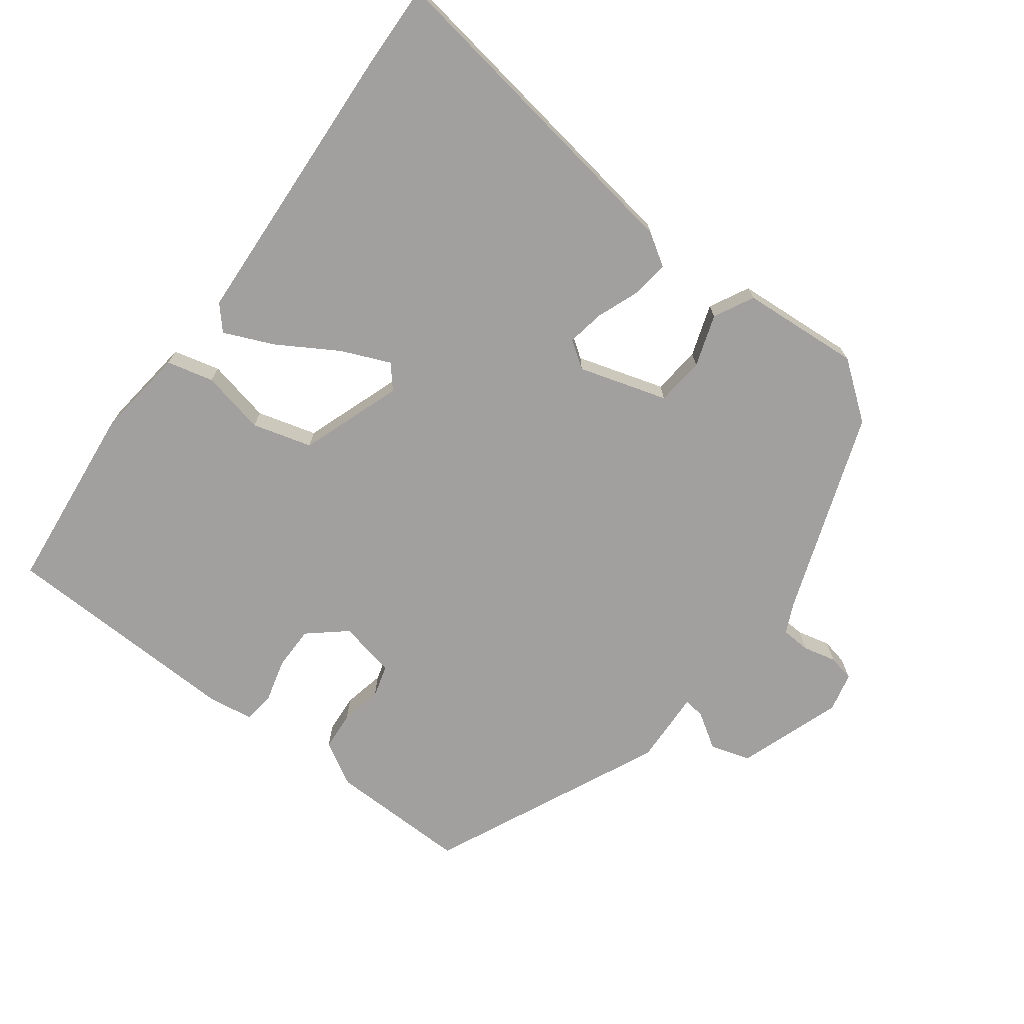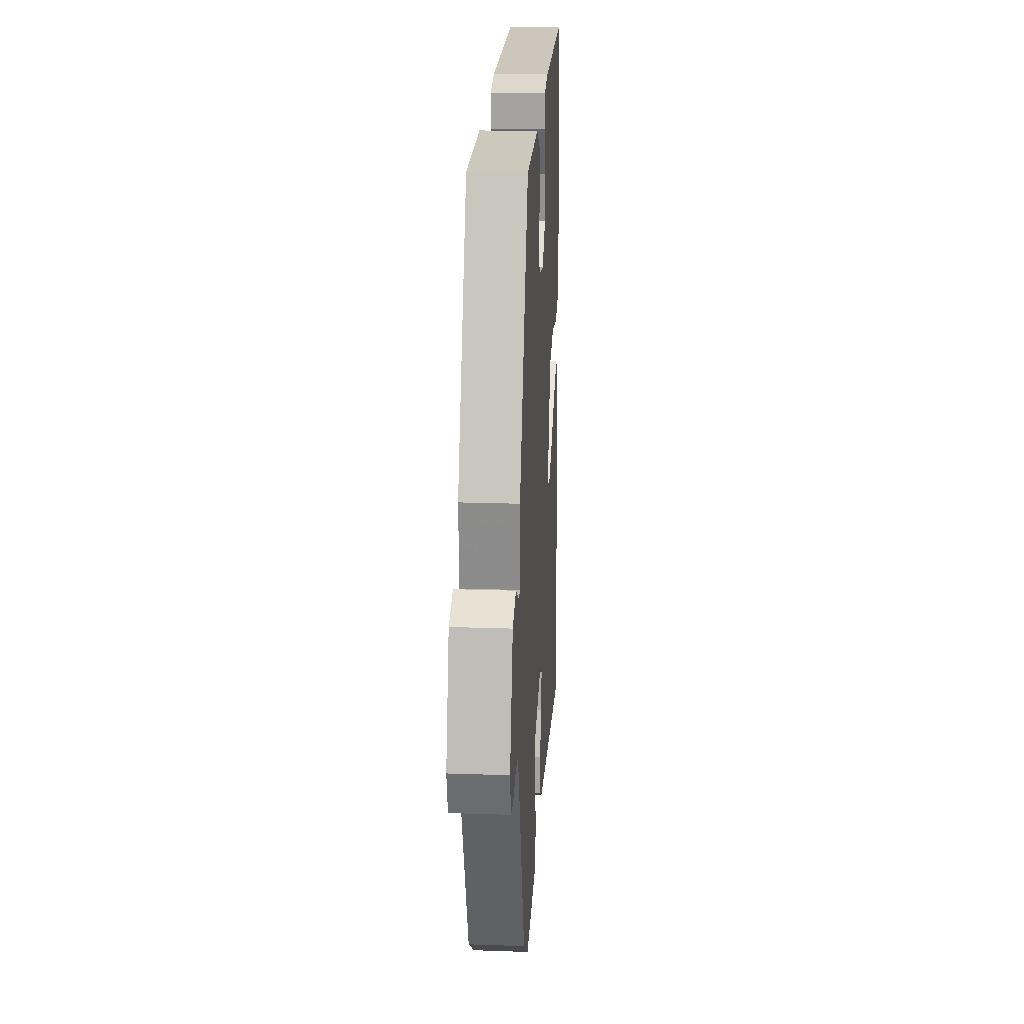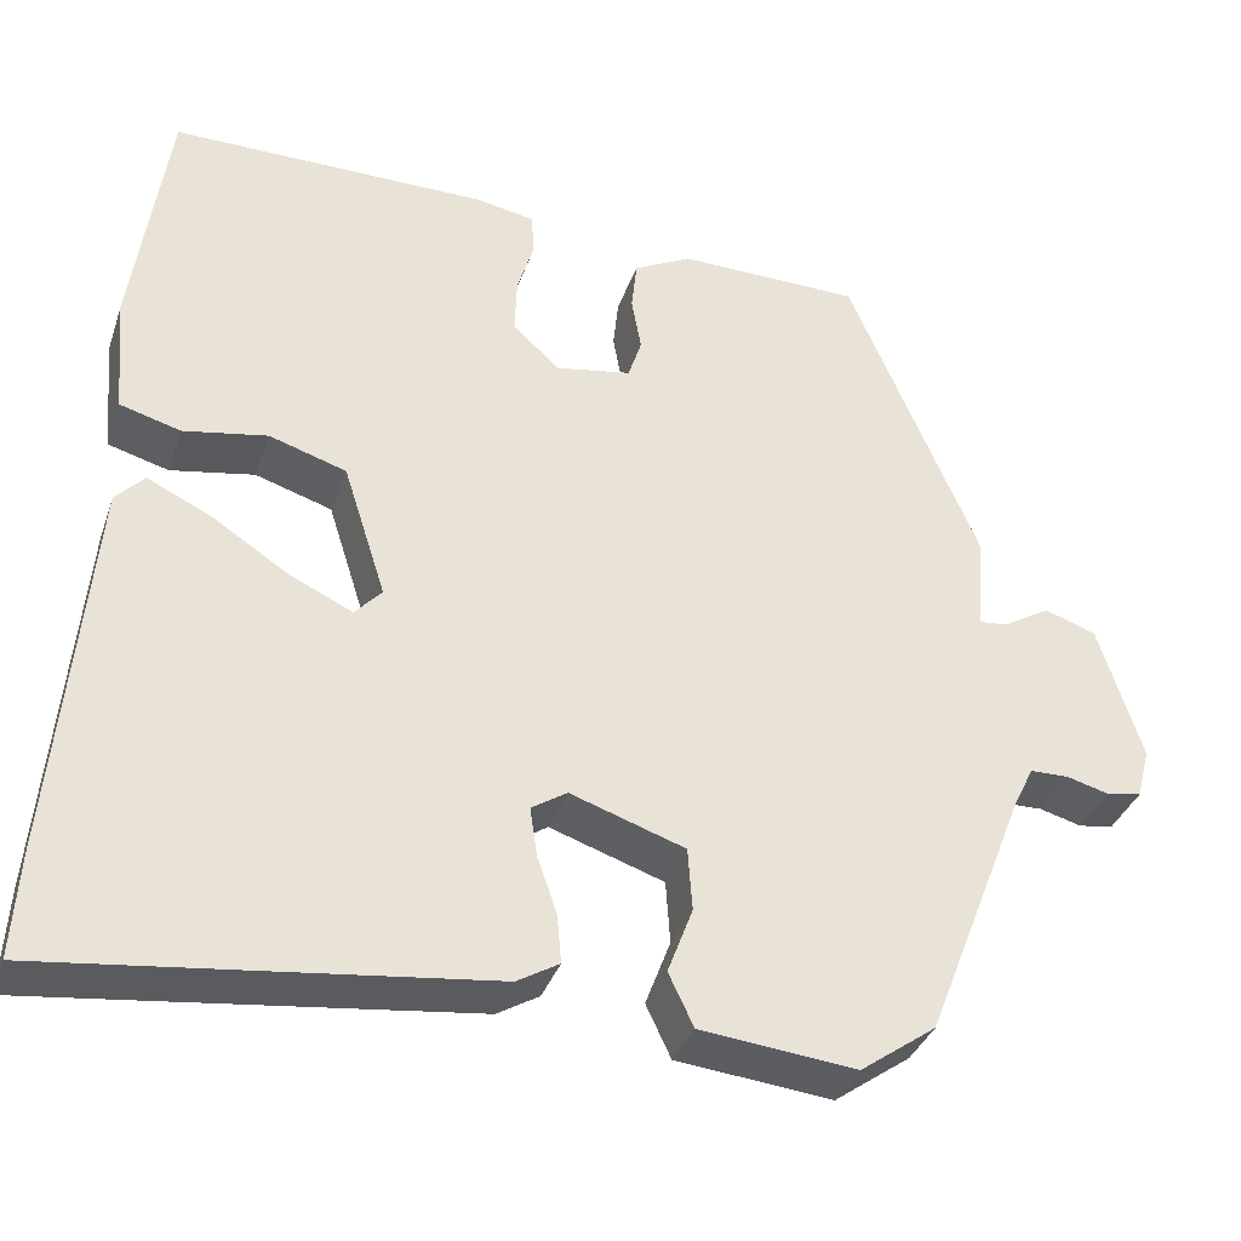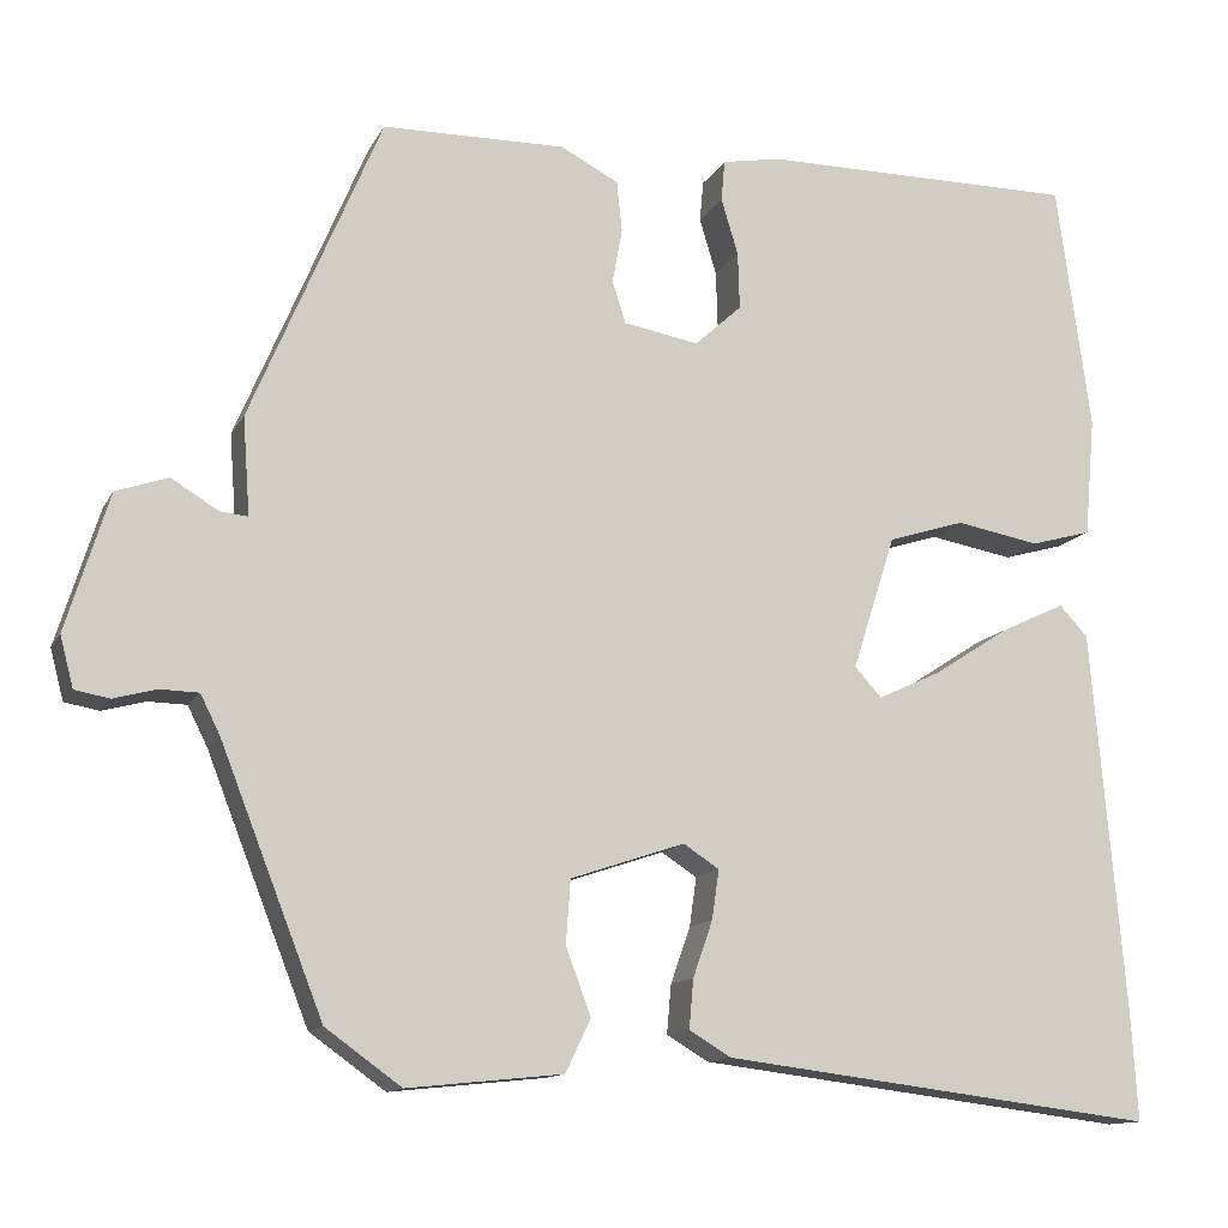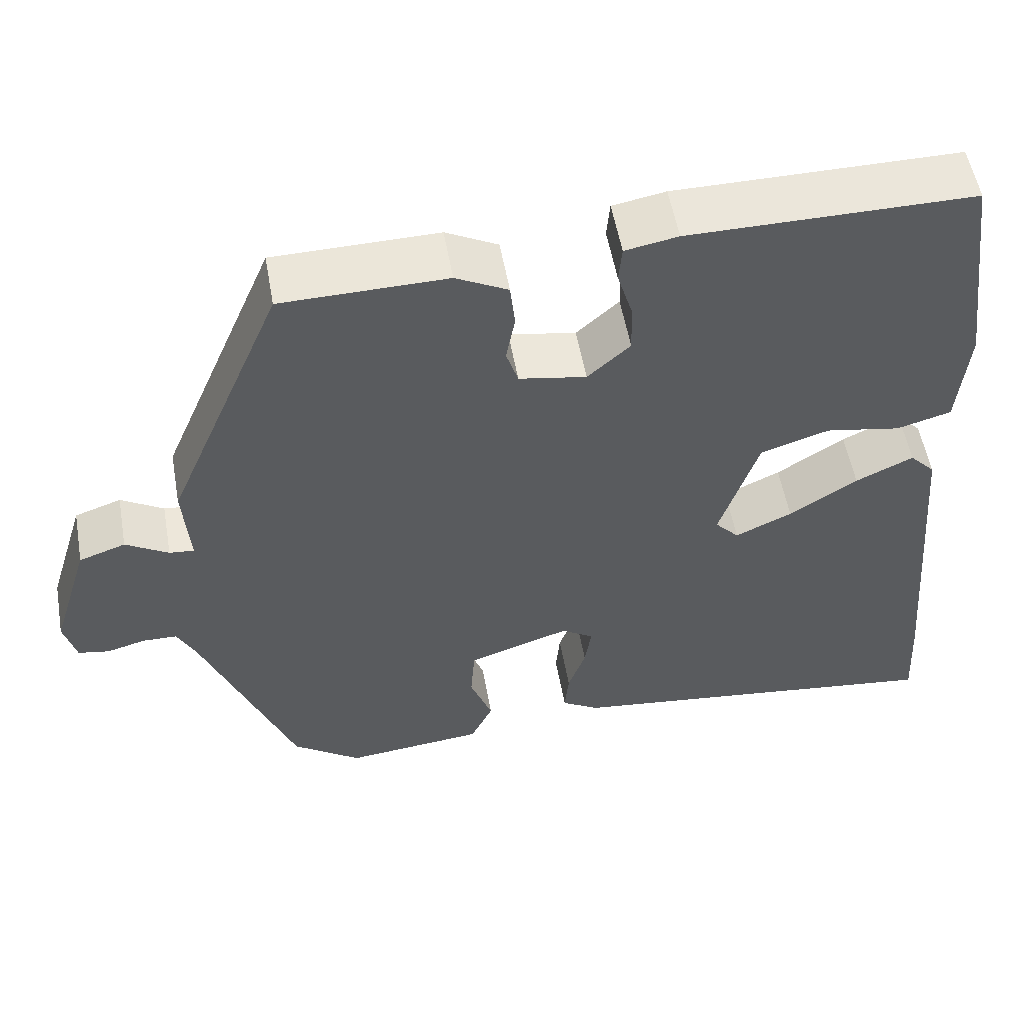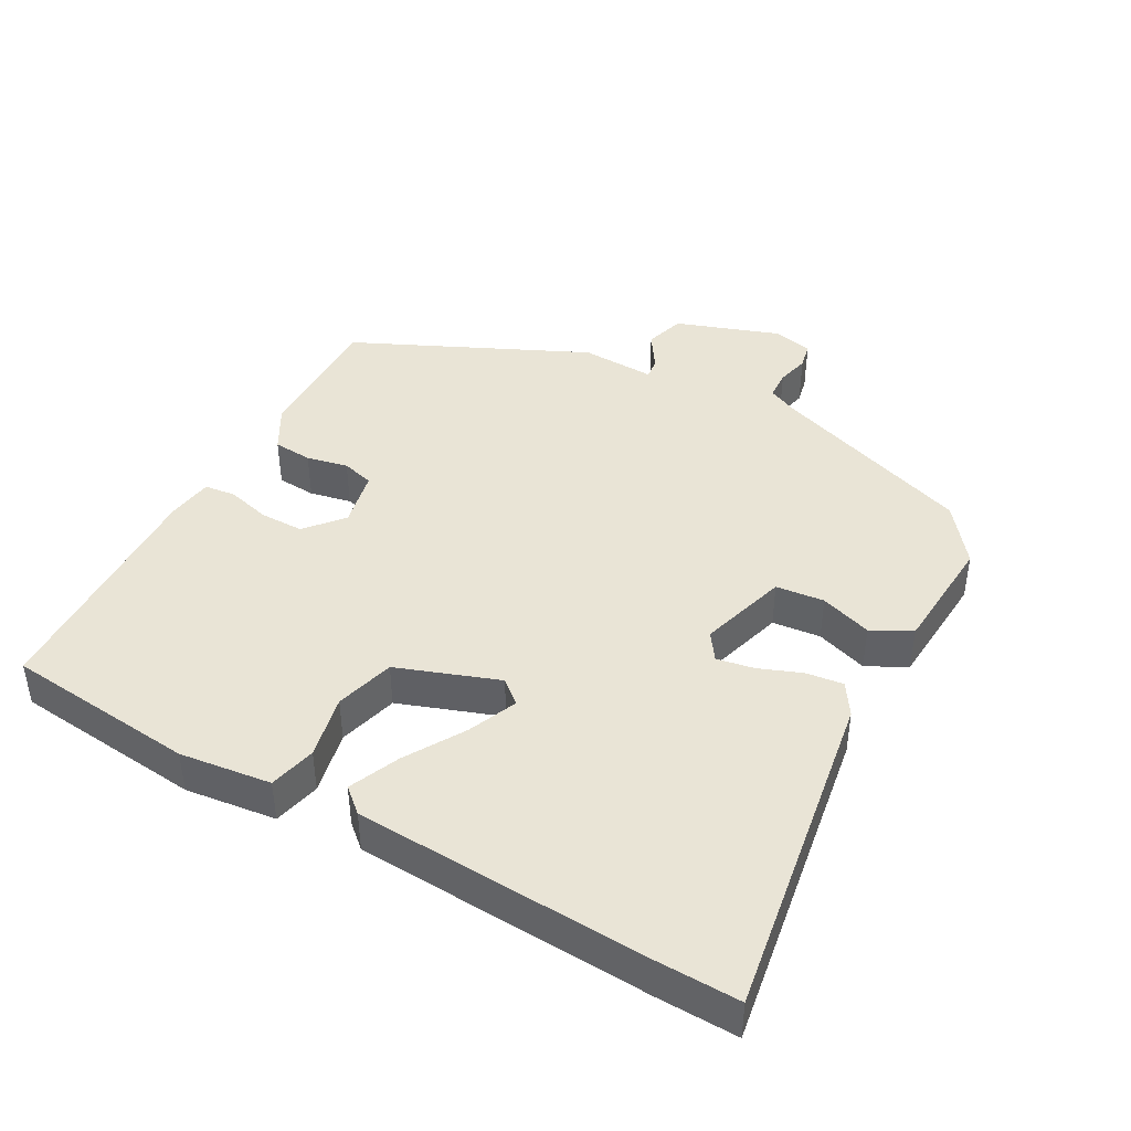
<metadata>
{"format":"obj","ext":"obj","renderer":"f3d","projection":"perspective","resolution":1024,"background":"white","views":[{"elev":-71.8,"azim":141.4,"up":"+Y"},{"elev":21.3,"azim":-86.5,"up":"+Z"},{"elev":-35.8,"azim":162.0,"up":"+Z"},{"elev":-12.7,"azim":-18.8,"up":"+Z"},{"elev":54.7,"azim":-10.1,"up":"+Z"},{"elev":42.7,"azim":117.0,"up":"+Y"}]}
</metadata>
<code>
v -0.381 0.07 0.495
v -0.176 0.07 0.498
v -0.111 0.07 0.464
v -0.105 0.07 0.407
v -0.116 0.07 0.346
v -0.101 0.07 0.299
v -0.017 0.07 0.284
v 0.036 0.07 0.332
v 0.034 0.07 0.396
v 0.015 0.07 0.459
v 0.019 0.07 0.505
v 0.085 0.07 0.517
v 0.44 0.07 0.517
v 0.478 0.07 0.239
v 0.466 0.07 0.105
v 0.398 0.07 0.086
v 0.304 0.07 0.103
v 0.218 0.07 0.076
v 0.17 0.07 -0.074
v 0.2 0.07 -0.107
v 0.271 0.07 -0.074
v 0.356 0.07 -0.019
v 0.428 0.07 0.015
v 0.46 0.07 -0.019
v 0.497 0.07 -0.45
v 0.504 0.07 -0.569
v 0.017 0.07 -0.509
v -0.03 0.07 -0.481
v -0.025 0.07 -0.426
v -0.003 0.07 -0.363
v 0.005 0.07 -0.308
v -0.035 0.07 -0.282
v -0.163 0.07 -0.325
v -0.168 0.07 -0.396
v -0.14 0.07 -0.471
v -0.168 0.07 -0.53
v -0.342 0.07 -0.548
v -0.427 0.07 -0.487
v -0.542 0.07 -0.194
v -0.564 0.07 -0.15
v -0.607 0.07 -0.149
v -0.655 0.07 -0.162
v -0.694 0.07 -0.155
v -0.709 0.07 -0.098
v -0.661 0.07 0.056
v -0.603 0.07 0.076
v -0.55 0.07 0.044
v -0.519 0.07 0.041
v -0.527 0.07 0.15
v -0.381 0 0.495
v -0.176 0 0.498
v -0.111 0 0.464
v -0.105 0 0.407
v -0.116 0 0.346
v -0.101 0 0.299
v -0.017 0 0.284
v 0.036 0 0.332
v 0.034 0 0.396
v 0.015 0 0.459
v 0.019 0 0.505
v 0.085 0 0.517
v 0.44 0 0.517
v 0.478 0 0.239
v 0.466 0 0.105
v 0.398 0 0.086
v 0.304 0 0.103
v 0.218 0 0.076
v 0.17 0 -0.074
v 0.2 0 -0.107
v 0.271 0 -0.074
v 0.356 0 -0.019
v 0.428 0 0.015
v 0.46 0 -0.019
v 0.497 0 -0.45
v 0.504 0 -0.569
v 0.017 0 -0.509
v -0.03 0 -0.481
v -0.025 0 -0.426
v -0.003 0 -0.363
v 0.005 0 -0.308
v -0.035 0 -0.282
v -0.163 0 -0.325
v -0.168 0 -0.396
v -0.14 0 -0.471
v -0.168 0 -0.53
v -0.342 0 -0.548
v -0.427 0 -0.487
v -0.542 0 -0.194
v -0.564 0 -0.15
v -0.607 0 -0.149
v -0.655 0 -0.162
v -0.694 0 -0.155
v -0.709 0 -0.098
v -0.661 0 0.056
v -0.603 0 0.076
v -0.55 0 0.044
v -0.519 0 0.041
v -0.527 0 0.15
f 48 49 1 2
f 44 45 46 47
f 44 47 48
f 41 42 43 44
f 40 41 44 48
f 39 40 48 2
f 34 35 36 37
f 33 34 37 38
f 27 28 29 30
f 27 30 31
f 26 27 31
f 25 26 31 32
f 21 22 23 24
f 20 21 24 25
f 19 20 25 32
f 14 15 16 17
f 14 17 18
f 13 14 18
f 12 13 18
f 9 10 11 12
f 8 9 12 18
f 7 8 18 19
f 2 3 4 5
f 2 5 6
f 33 38 39 2
f 6 7 19 32
f 2 6 32 33
f 51 50 98 97
f 96 95 94 93
f 97 96 93
f 93 92 91 90
f 97 93 90 89
f 51 97 89 88
f 86 85 84 83
f 87 86 83 82
f 79 78 77 76
f 80 79 76
f 80 76 75
f 81 80 75 74
f 73 72 71 70
f 74 73 70 69
f 81 74 69 68
f 66 65 64 63
f 67 66 63
f 67 63 62
f 67 62 61
f 61 60 59 58
f 67 61 58 57
f 68 67 57 56
f 54 53 52 51
f 55 54 51
f 51 88 87 82
f 81 68 56 55
f 82 81 55 51
f 1 50 51 2
f 2 51 52 3
f 3 52 53 4
f 4 53 54 5
f 5 54 55 6
f 6 55 56 7
f 7 56 57 8
f 8 57 58 9
f 9 58 59 10
f 10 59 60 11
f 11 60 61 12
f 12 61 62 13
f 13 62 63 14
f 14 63 64 15
f 15 64 65 16
f 16 65 66 17
f 17 66 67 18
f 18 67 68 19
f 19 68 69 20
f 20 69 70 21
f 21 70 71 22
f 22 71 72 23
f 23 72 73 24
f 24 73 74 25
f 25 74 75 26
f 26 75 76 27
f 27 76 77 28
f 28 77 78 29
f 29 78 79 30
f 30 79 80 31
f 31 80 81 32
f 32 81 82 33
f 33 82 83 34
f 34 83 84 35
f 35 84 85 36
f 36 85 86 37
f 37 86 87 38
f 38 87 88 39
f 39 88 89 40
f 40 89 90 41
f 41 90 91 42
f 42 91 92 43
f 43 92 93 44
f 44 93 94 45
f 45 94 95 46
f 46 95 96 47
f 47 96 97 48
f 48 97 98 49
f 49 98 50 1

</code>
